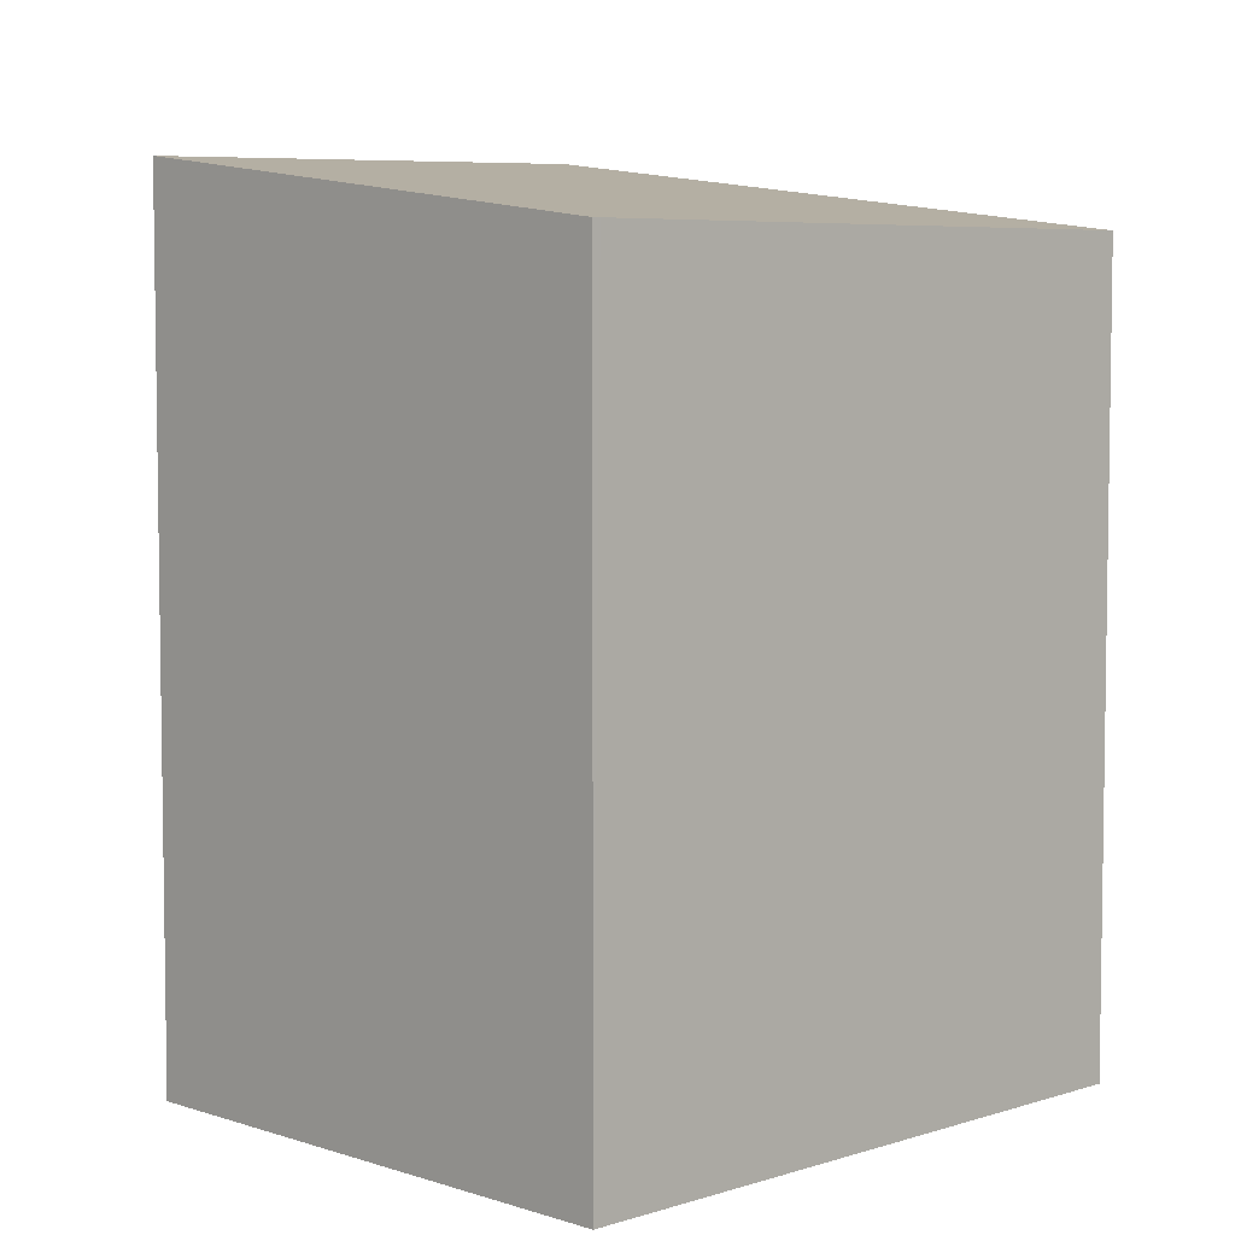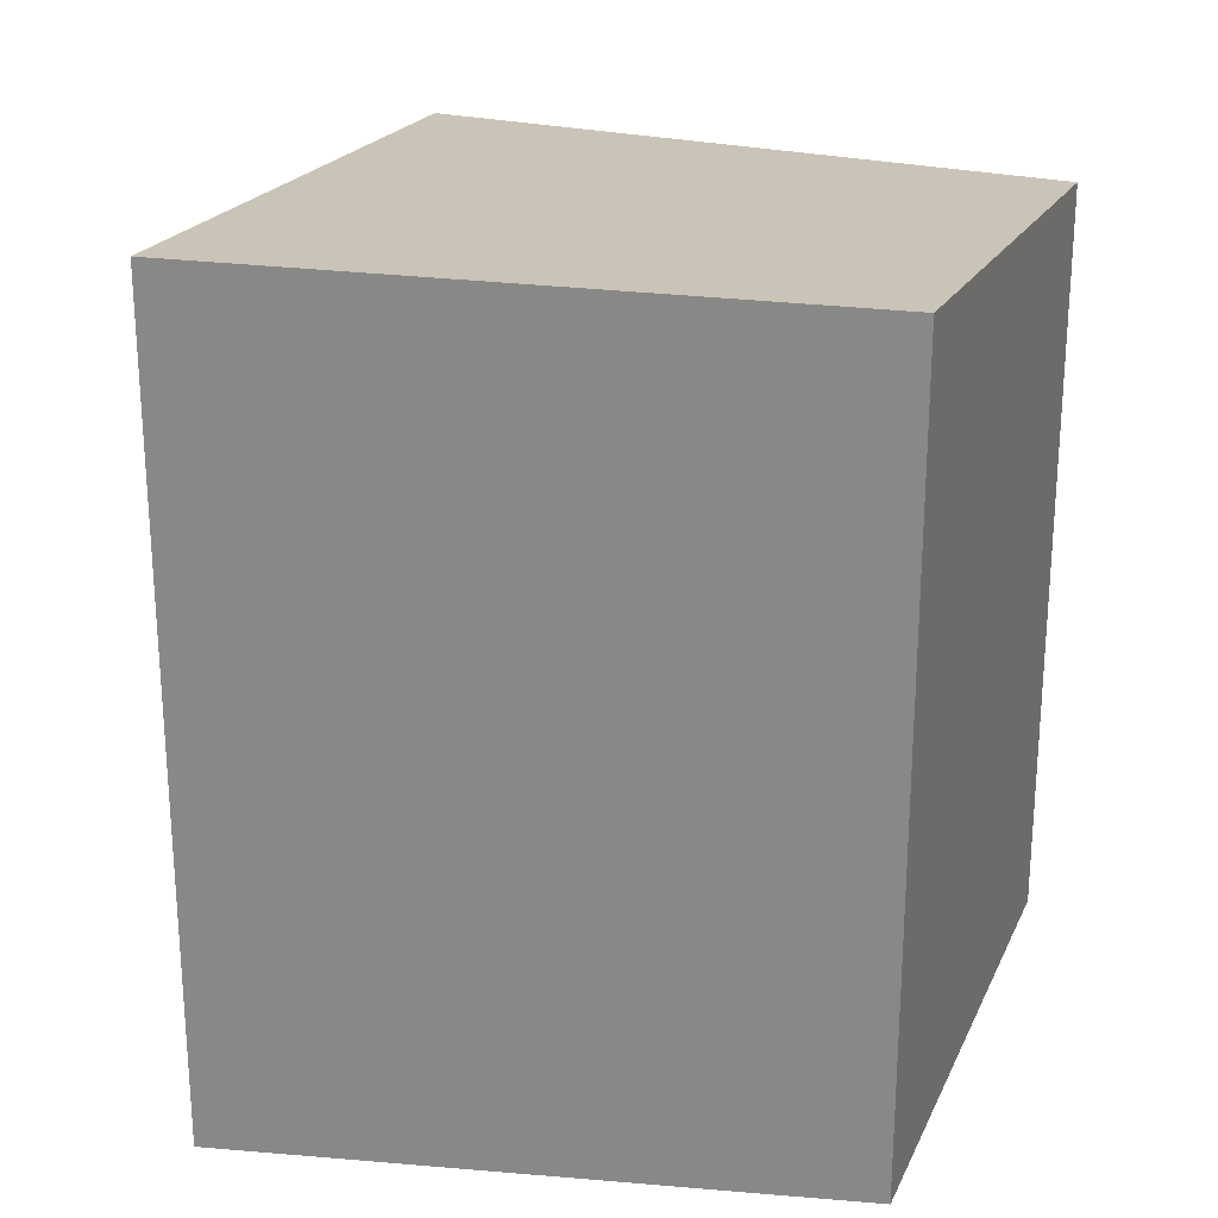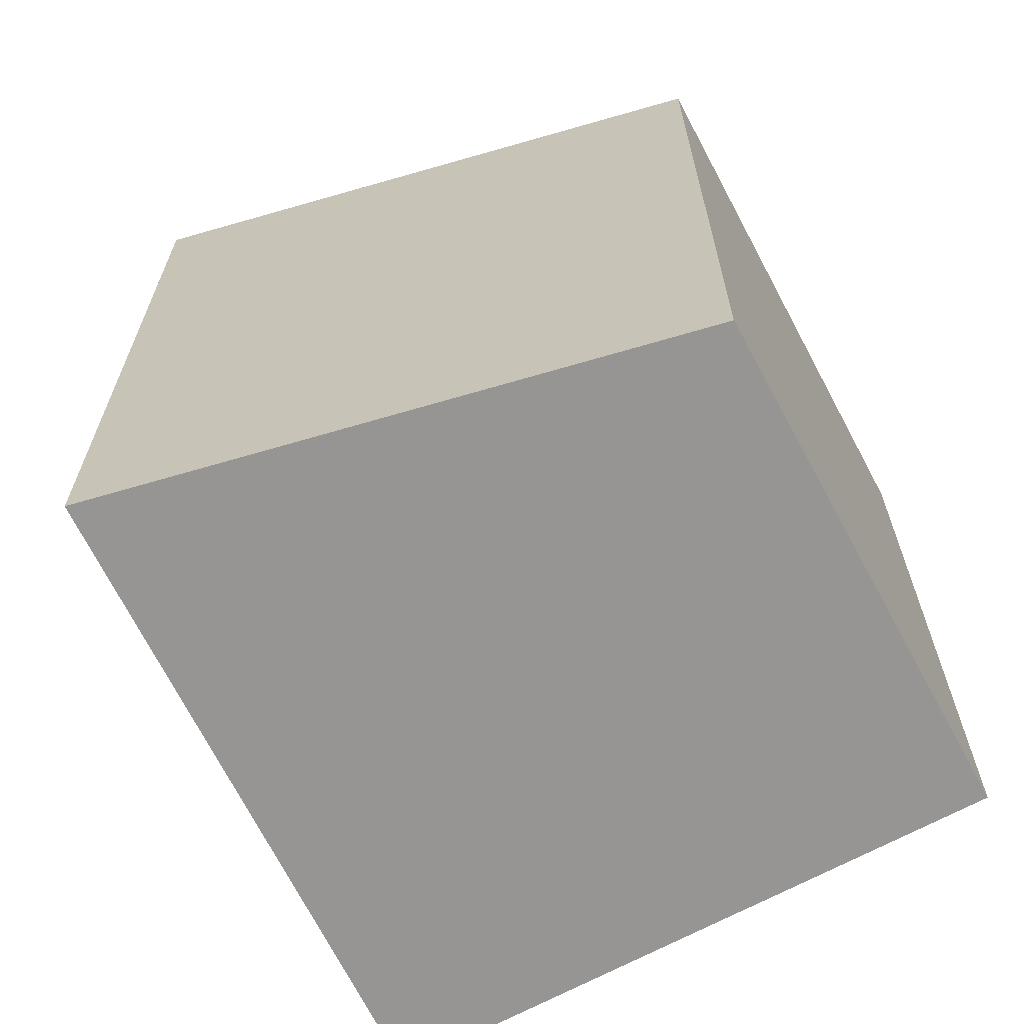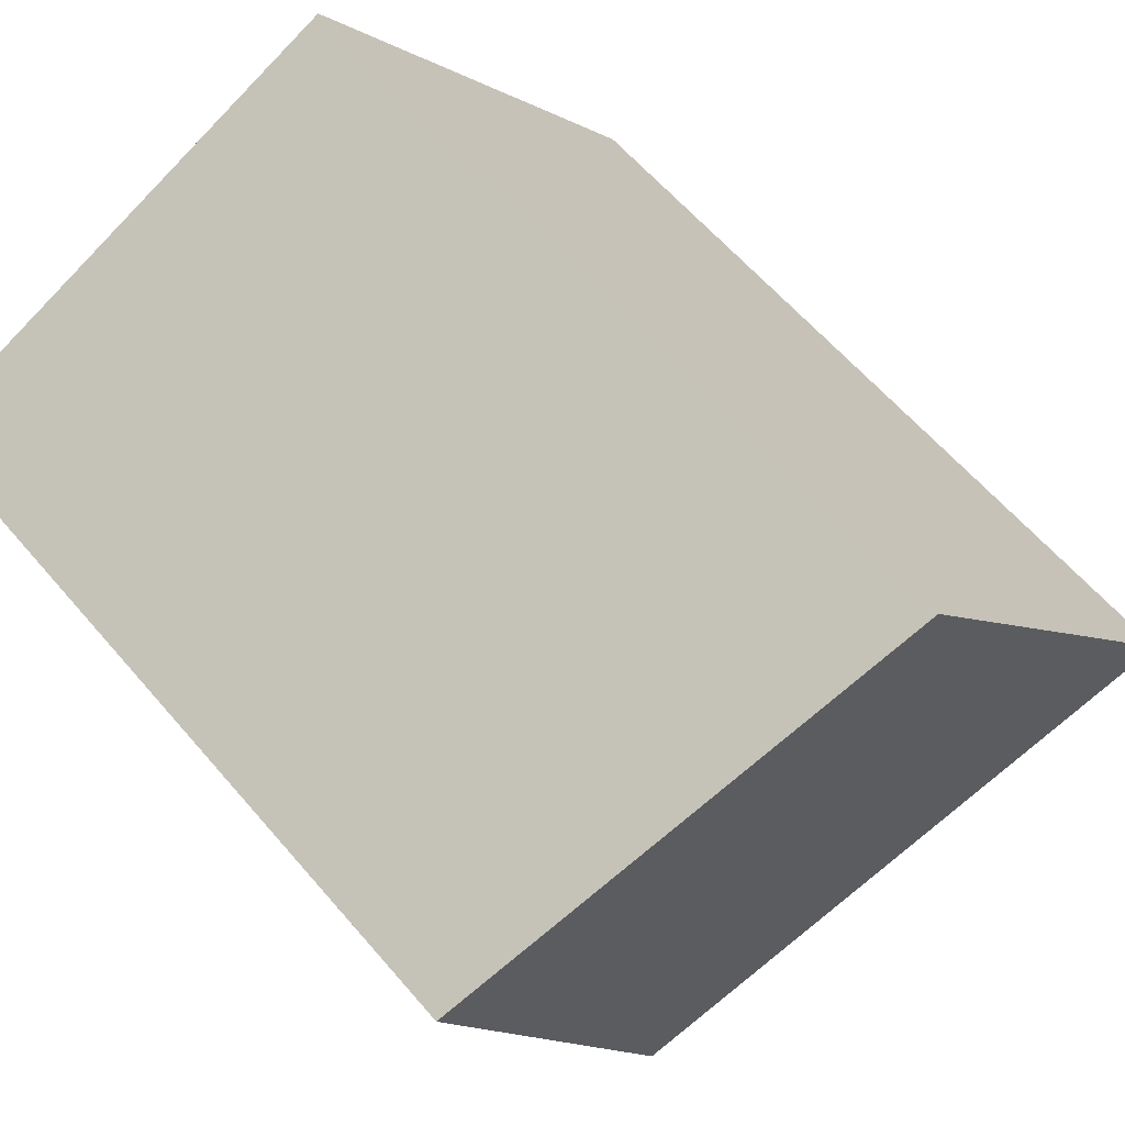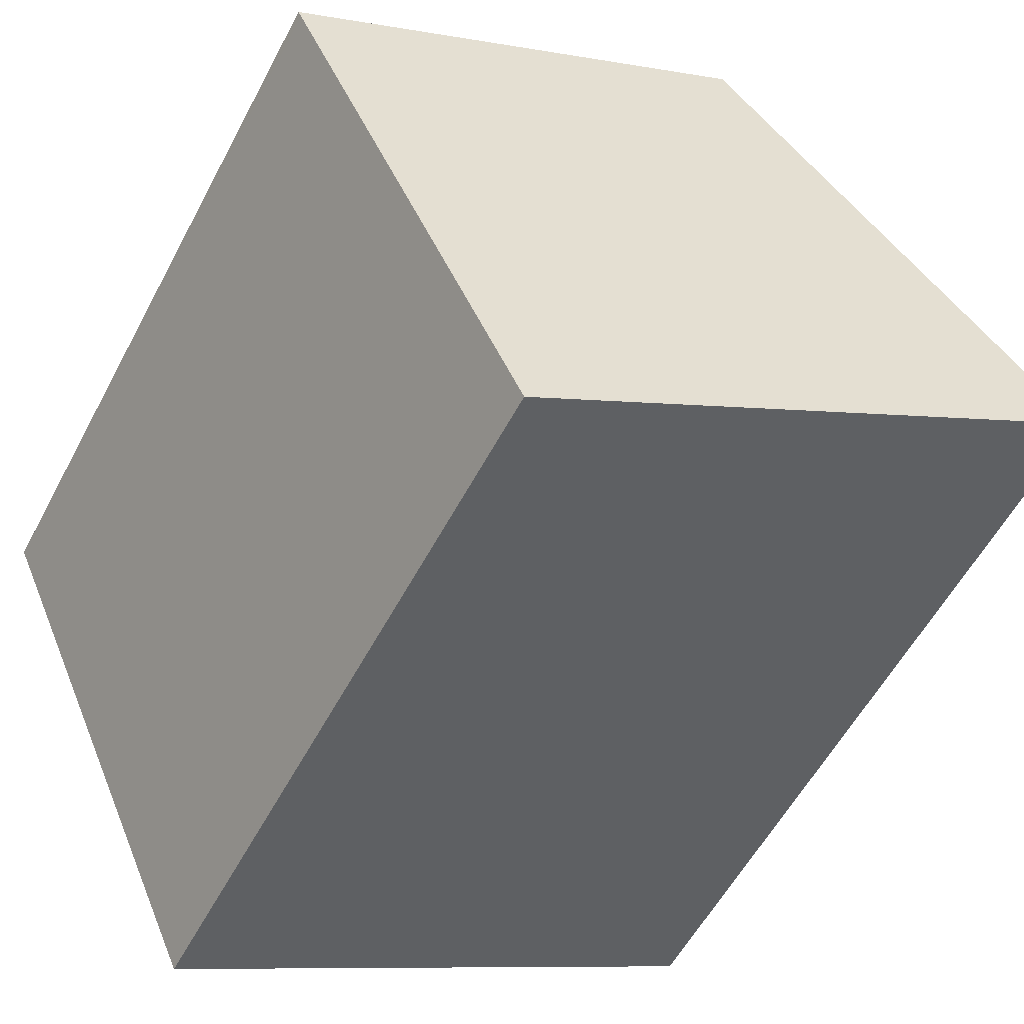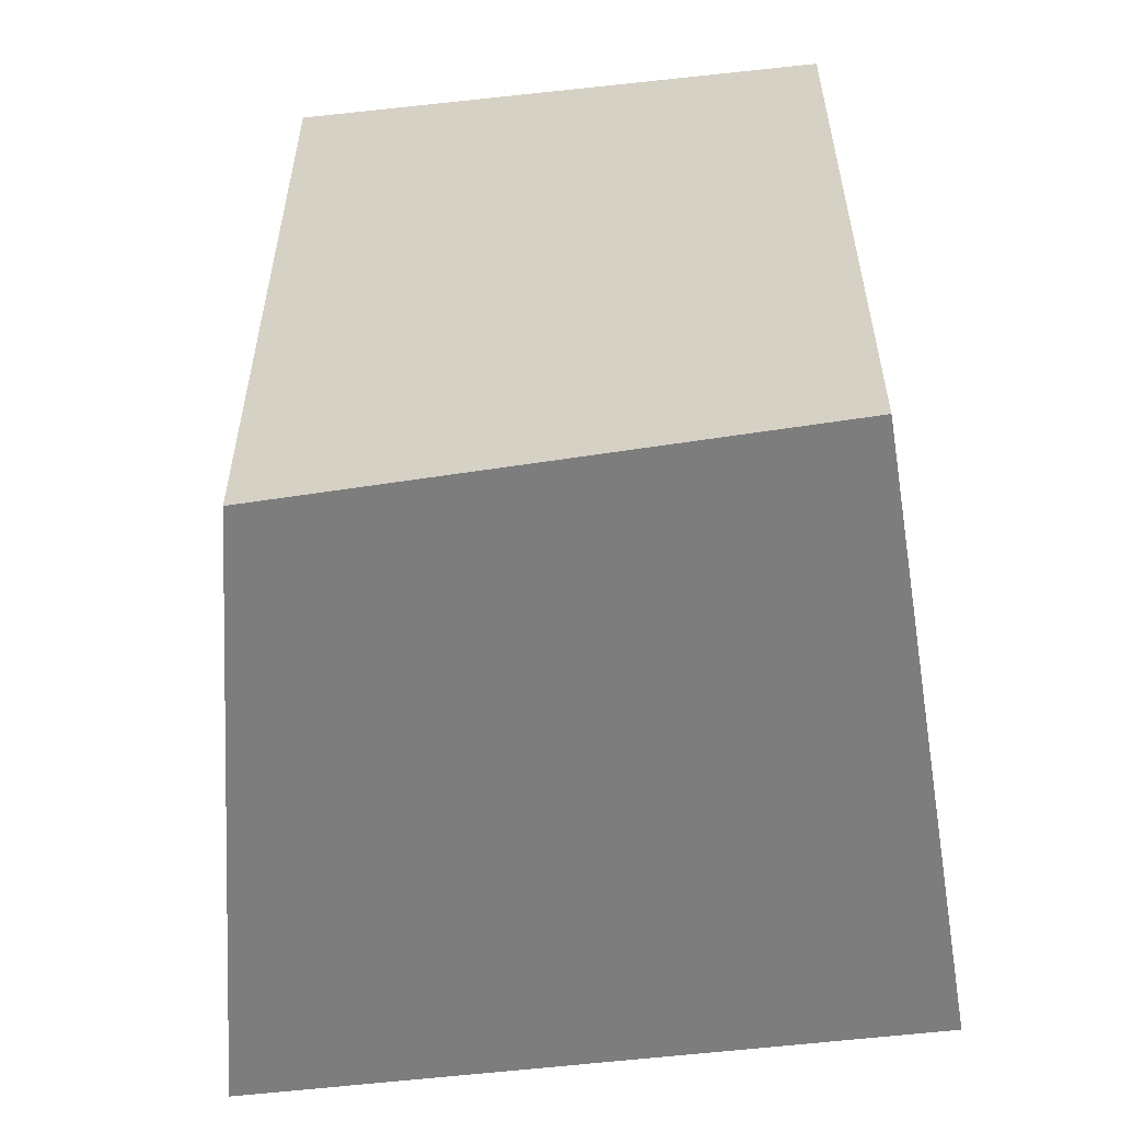
<metadata>
{"format":"obj","ext":"obj","renderer":"f3d","projection":"perspective","resolution":1024,"background":"white","views":[{"elev":5.8,"azim":69.9,"up":"+Y"},{"elev":25.9,"azim":-45.7,"up":"+Y"},{"elev":-67.5,"azim":-37.1,"up":"+Y"},{"elev":61.0,"azim":139.7,"up":"+Z"},{"elev":-56.9,"azim":152.3,"up":"+Z"},{"elev":-59.2,"azim":33.5,"up":"+Y"}]}
</metadata>
<code>
v  0.982 8.549 1.328
v  0.309 8.549 -0.156
v  0 8.589 5.259e-16
v  6.111 7.799 -3.076
v  8.755 7.799 2.755
v  3.785 8.434 5.119
v  6.779 8.054 3.75
v  8.789 7.799 2.831
v  0 0 0
v  3.785 -3.134e-16 5.119
v  0.982 -8.132e-17 1.328
v  8.789 -1.733e-16 2.831
v  6.779 -2.296e-16 3.75
v  6.111 1.884e-16 -3.076
v  8.755 -1.687e-16 2.755
v  0.309 9.552e-18 -0.156
g defaultobject
f 1 2 3
f 2 1 4
f 4 1 5
f 5 1 6
f 5 6 7
f 5 7 8
f 9 1 3
f 1 9 6
f 6 9 10
f 10 9 11
f 10 7 6
f 7 10 8
f 8 10 12
f 12 10 13
f 12 5 8
f 5 12 4
f 4 12 14
f 14 12 15
f 2 9 3
f 9 2 4
f 9 4 16
f 16 4 14
f 13 15 12
f 15 13 14
f 14 13 10
f 14 10 11
f 14 11 16
f 16 11 9

</code>
